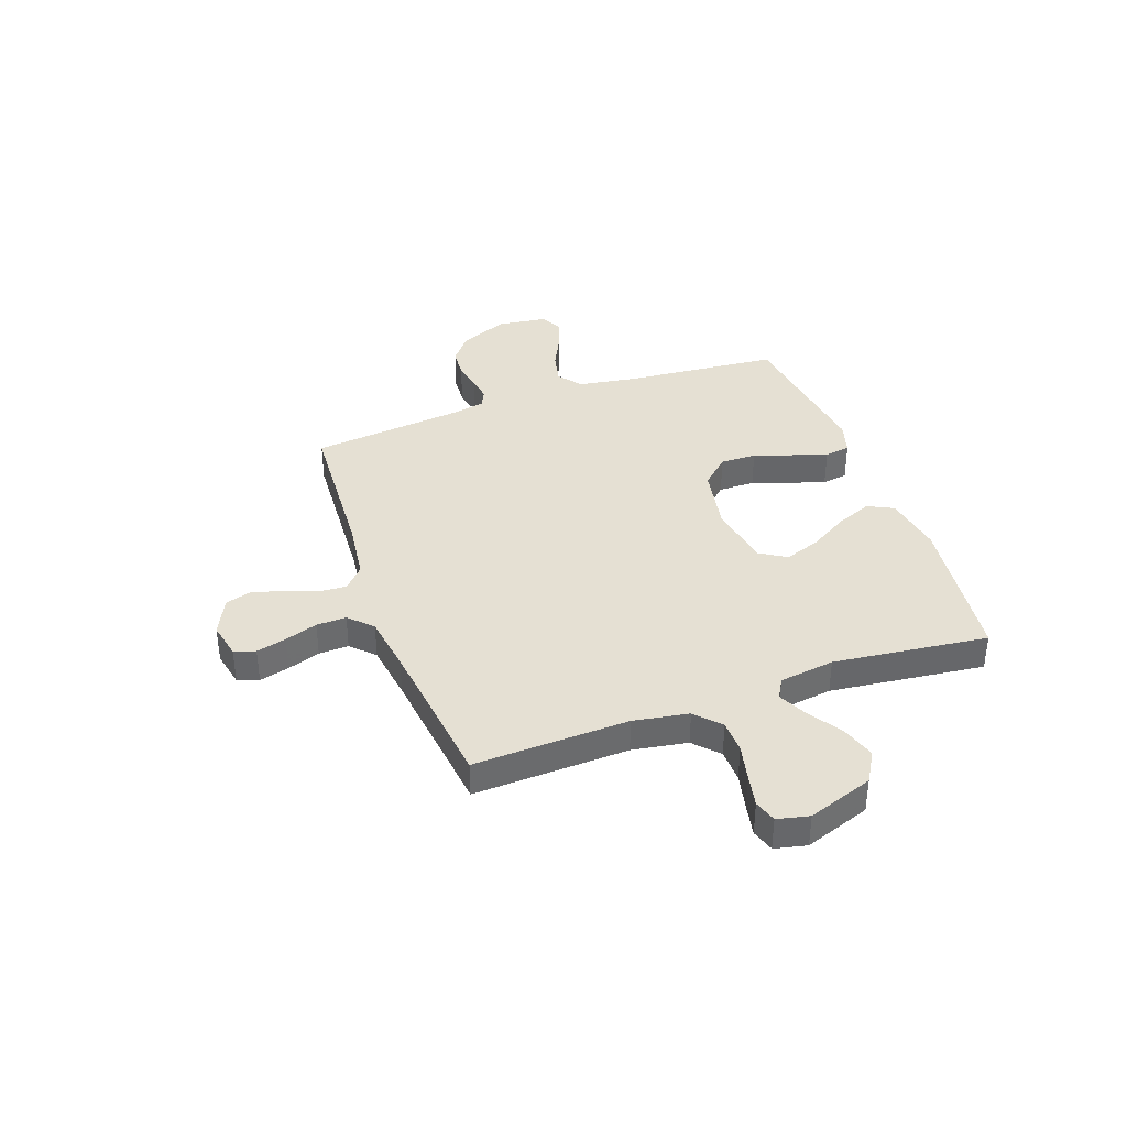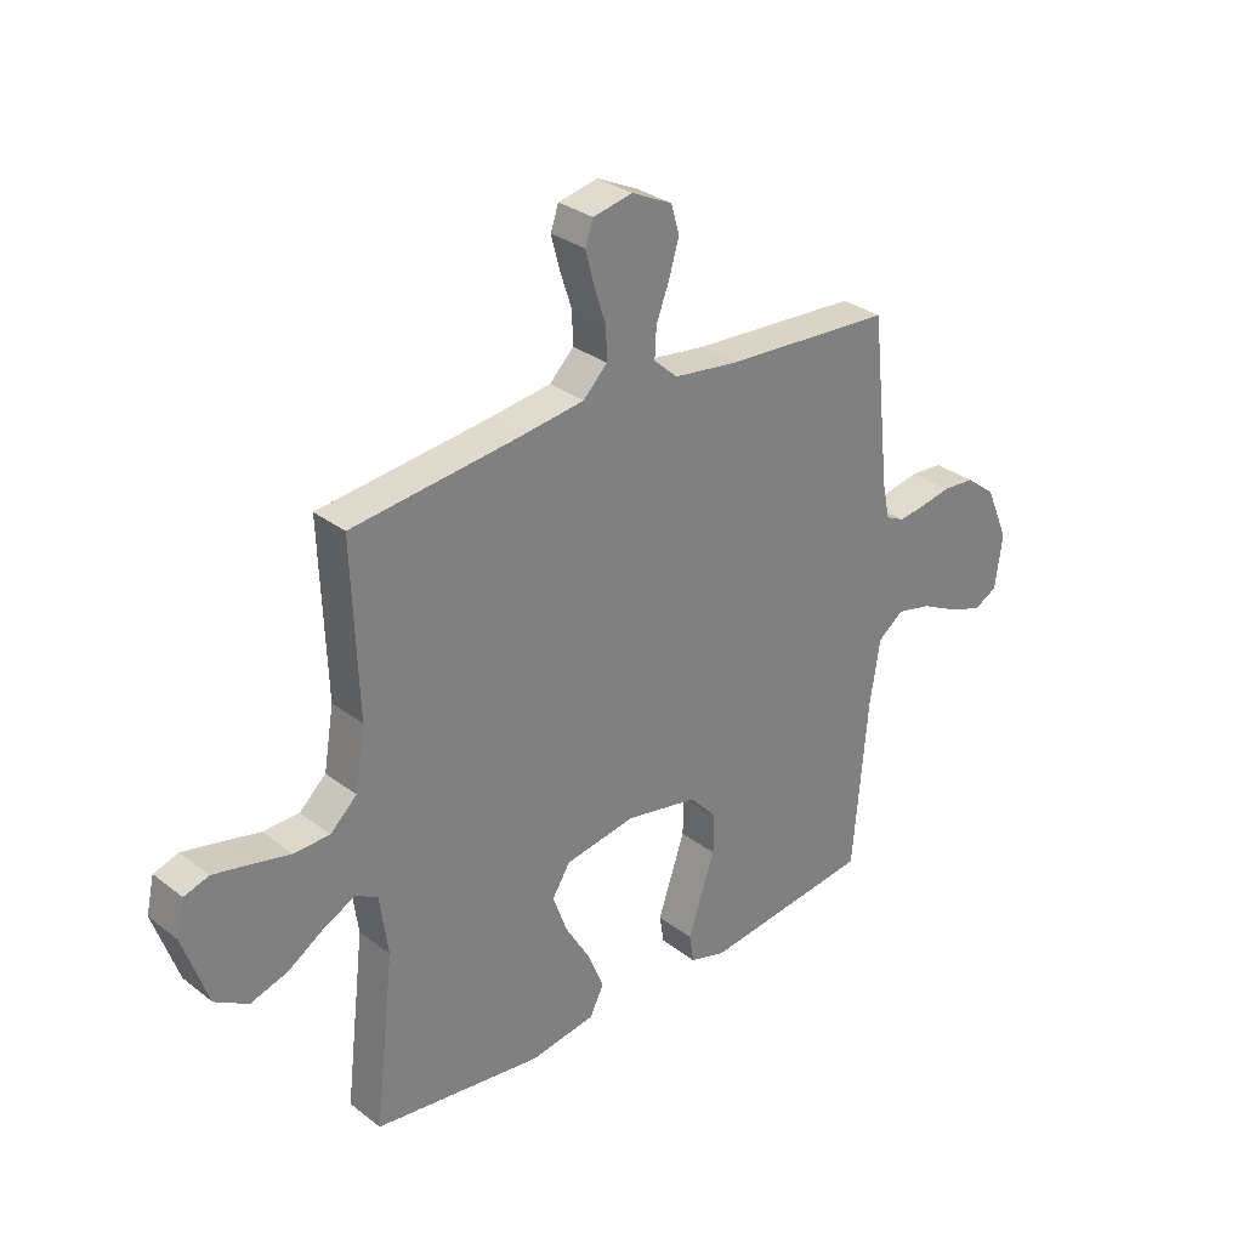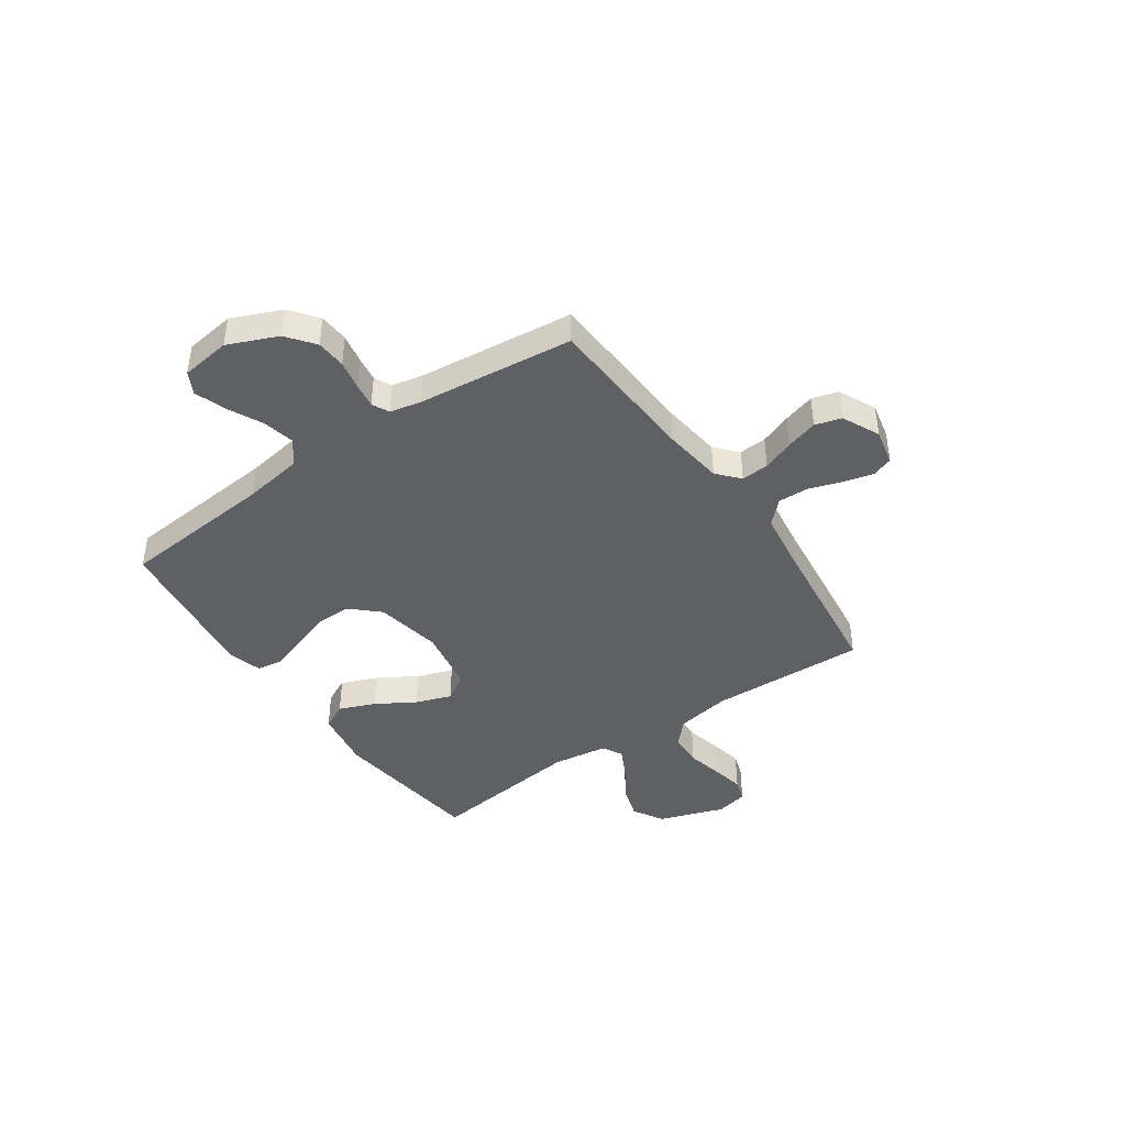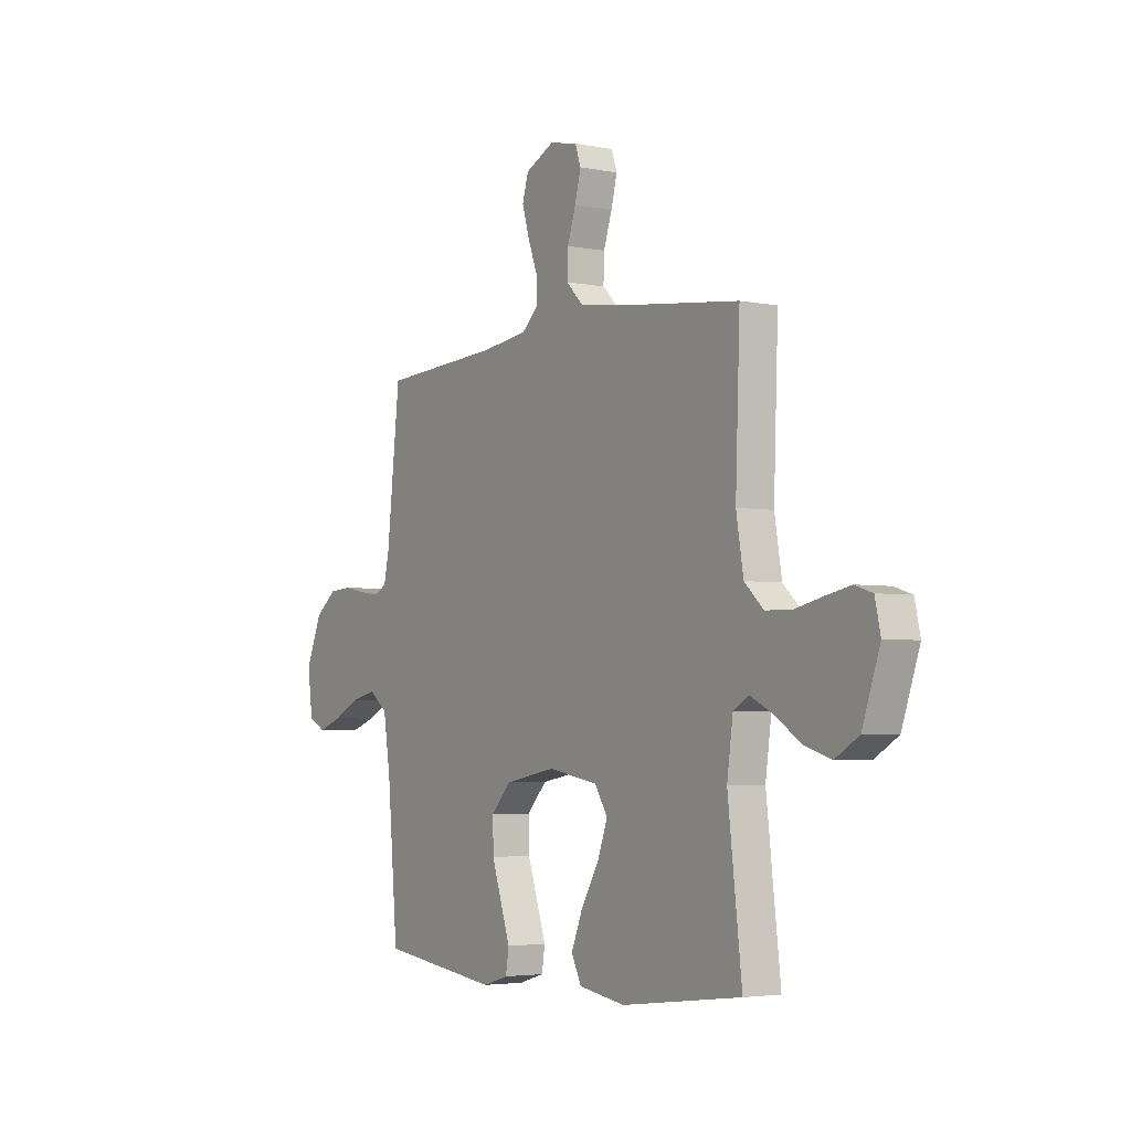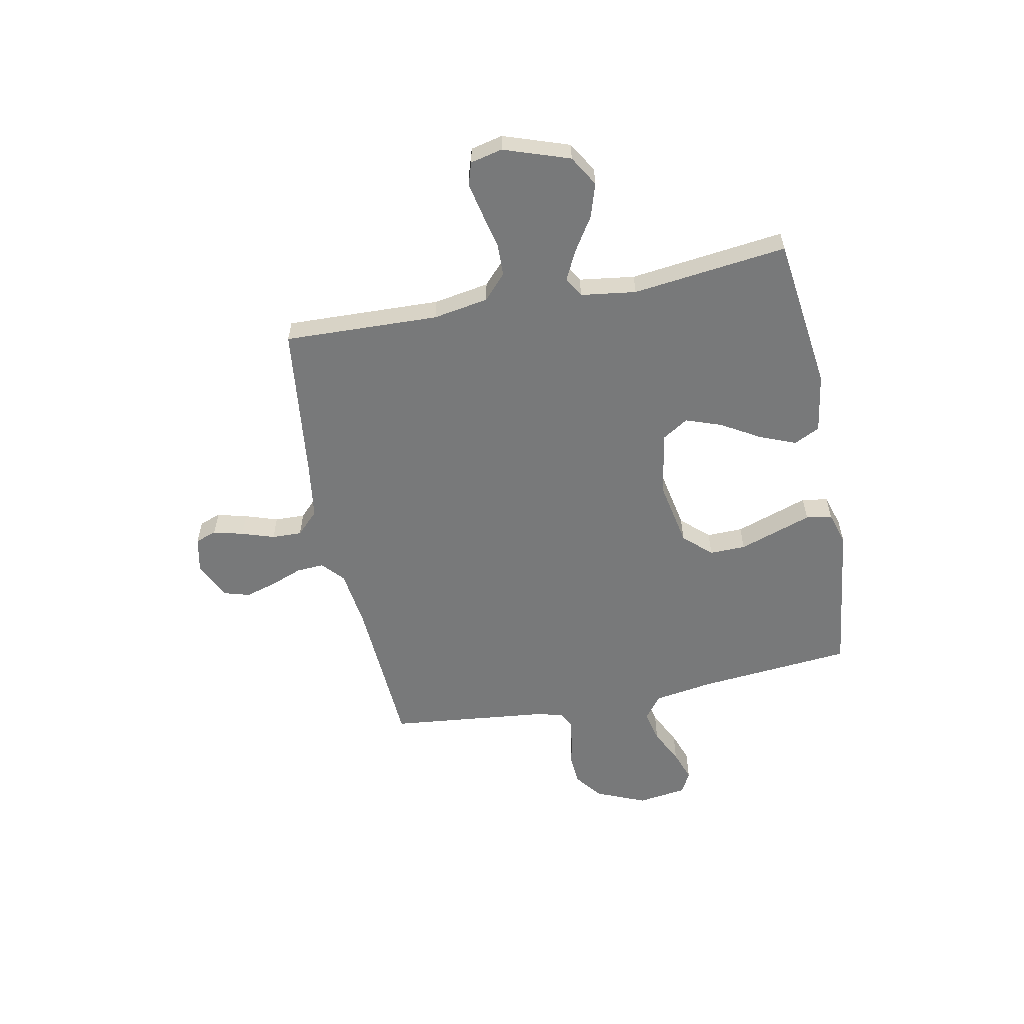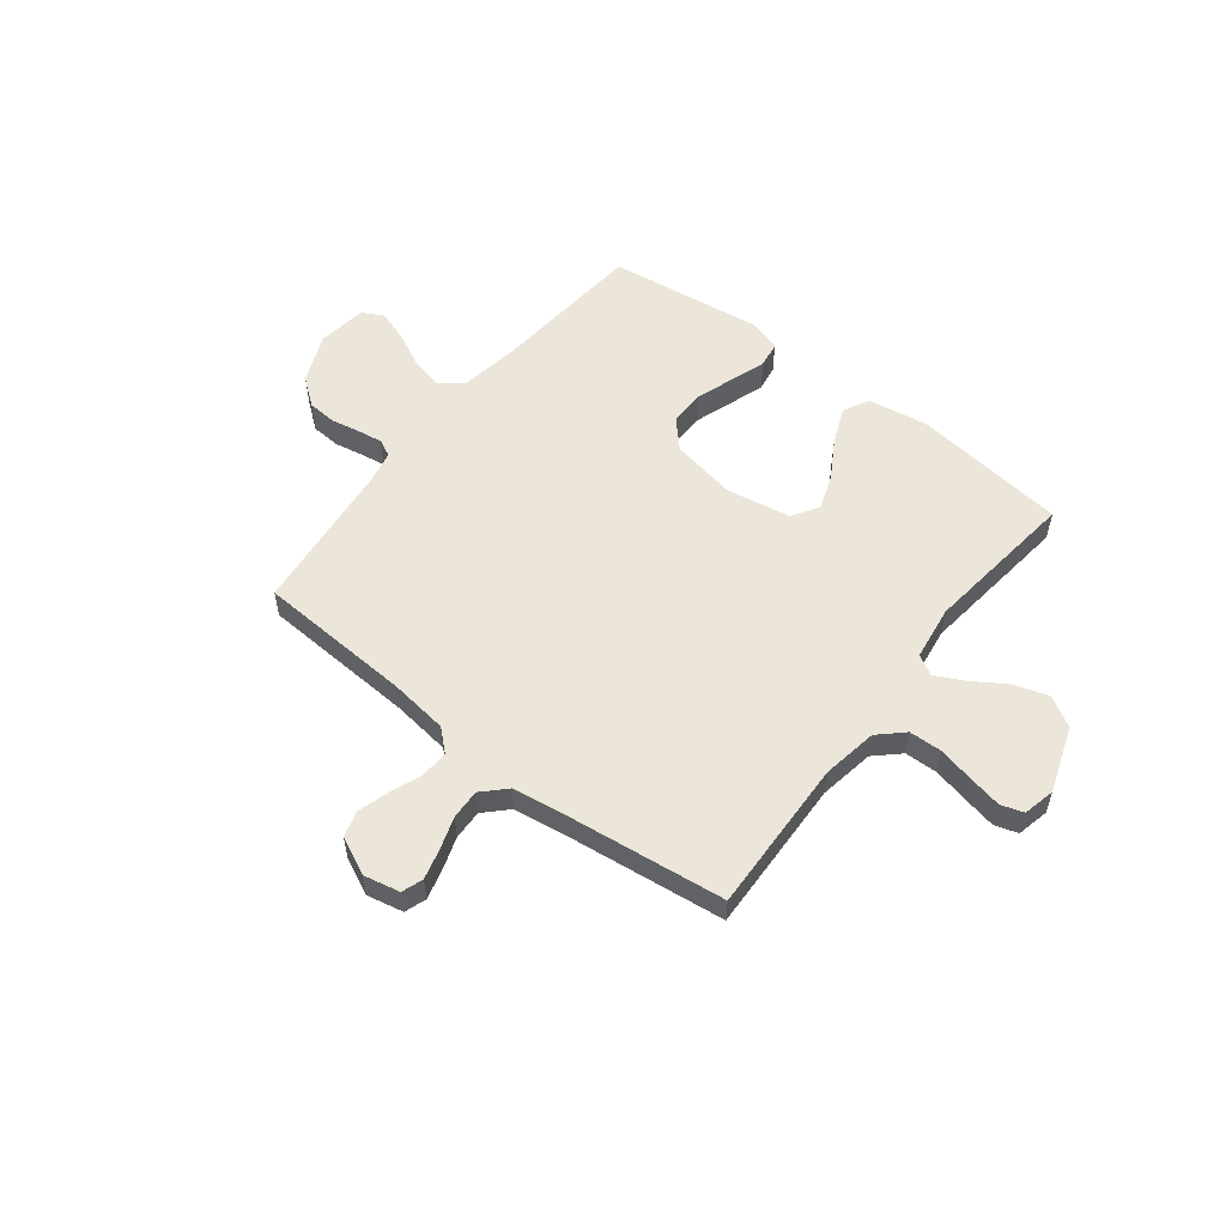
<metadata>
{"format":"obj","ext":"obj","renderer":"f3d","projection":"perspective","resolution":1024,"background":"white","views":[{"elev":38.2,"azim":70.3,"up":"+Y"},{"elev":30.6,"azim":137.8,"up":"+Z"},{"elev":-42.8,"azim":-55.3,"up":"+Y"},{"elev":-3.8,"azim":56.7,"up":"+Z"},{"elev":-57.7,"azim":101.4,"up":"+Y"},{"elev":55.2,"azim":37.9,"up":"+Y"}]}
</metadata>
<code>
v 0.5 0.07 -0.5
v 0.2 0.07 -0.537
v 0.084 0.07 -0.518
v 0.059 0.07 -0.468
v 0.087 0.07 -0.399
v 0.132 0.07 -0.323
v 0.157 0.07 -0.254
v 0.125 0.07 -0.203
v 0 0.07 -0.181
v -0.128 0.07 -0.205
v -0.177 0.07 -0.258
v -0.176 0.07 -0.328
v -0.151 0.07 -0.402
v -0.128 0.07 -0.47
v -0.136 0.07 -0.52
v -0.2 0.07 -0.539
v -0.5 0.07 -0.5
v -0.526 0.07 -0.2
v -0.544 0.07 -0.085
v -0.59 0.07 -0.05
v -0.652 0.07 -0.064
v -0.719 0.07 -0.097
v -0.779 0.07 -0.118
v -0.821 0.07 -0.096
v -0.834 0.07 0
v -0.793 0.07 0.096
v -0.74 0.07 0.137
v -0.683 0.07 0.141
v -0.627 0.07 0.13
v -0.579 0.07 0.123
v -0.546 0.07 0.139
v -0.533 0.07 0.2
v -0.5 0.07 0.5
v -0.2 0.07 0.517
v -0.085 0.07 0.532
v -0.043 0.07 0.57
v -0.046 0.07 0.623
v -0.069 0.07 0.684
v -0.087 0.07 0.745
v -0.072 0.07 0.796
v 0 0.07 0.83
v 0.07 0.07 0.815
v 0.084 0.07 0.774
v 0.069 0.07 0.716
v 0.048 0.07 0.653
v 0.046 0.07 0.595
v 0.089 0.07 0.552
v 0.2 0.07 0.536
v 0.5 0.07 0.5
v 0.489 0.07 0.2
v 0.507 0.07 0.093
v 0.554 0.07 0.049
v 0.618 0.07 0.047
v 0.688 0.07 0.063
v 0.751 0.07 0.076
v 0.795 0.07 0.062
v 0.809 0.07 0
v 0.765 0.07 -0.127
v 0.706 0.07 -0.162
v 0.64 0.07 -0.141
v 0.575 0.07 -0.099
v 0.519 0.07 -0.071
v 0.48 0.07 -0.093
v 0.465 0.07 -0.2
v 0.5 0 -0.5
v 0.2 0 -0.537
v 0.084 0 -0.518
v 0.059 0 -0.468
v 0.087 0 -0.399
v 0.132 0 -0.323
v 0.157 0 -0.254
v 0.125 0 -0.203
v 0 0 -0.181
v -0.128 0 -0.205
v -0.177 0 -0.258
v -0.176 0 -0.328
v -0.151 0 -0.402
v -0.128 0 -0.47
v -0.136 0 -0.52
v -0.2 0 -0.539
v -0.5 0 -0.5
v -0.526 0 -0.2
v -0.544 0 -0.085
v -0.59 0 -0.05
v -0.652 0 -0.064
v -0.719 0 -0.097
v -0.779 0 -0.118
v -0.821 0 -0.096
v -0.834 0 0
v -0.793 0 0.096
v -0.74 0 0.137
v -0.683 0 0.141
v -0.627 0 0.13
v -0.579 0 0.123
v -0.546 0 0.139
v -0.533 0 0.2
v -0.5 0 0.5
v -0.2 0 0.517
v -0.085 0 0.532
v -0.043 0 0.57
v -0.046 0 0.623
v -0.069 0 0.684
v -0.087 0 0.745
v -0.072 0 0.796
v 0 0 0.83
v 0.07 0 0.815
v 0.084 0 0.774
v 0.069 0 0.716
v 0.048 0 0.653
v 0.046 0 0.595
v 0.089 0 0.552
v 0.2 0 0.536
v 0.5 0 0.5
v 0.489 0 0.2
v 0.507 0 0.093
v 0.554 0 0.049
v 0.618 0 0.047
v 0.688 0 0.063
v 0.751 0 0.076
v 0.795 0 0.062
v 0.809 0 0
v 0.765 0 -0.127
v 0.706 0 -0.162
v 0.64 0 -0.141
v 0.575 0 -0.099
v 0.519 0 -0.071
v 0.48 0 -0.093
v 0.465 0 -0.2
f 58 59 60 61
f 58 61 62
f 57 58 62
f 56 57 62
f 53 54 55 56
f 53 56 62
f 52 53 62 63
f 48 49 50
f 47 48 50 51
f 46 47 51
f 42 43 44 45
f 40 41 42 45
f 40 45 46
f 37 38 39 40
f 37 40 46
f 36 37 46 51
f 32 33 34
f 31 32 34 35
f 26 27 28 29
f 26 29 30
f 25 26 30
f 24 25 30
f 21 22 23 24
f 20 21 24 30
f 19 20 30 31
f 15 16 17 18
f 13 14 15 18
f 12 13 18 19
f 11 12 19 31
f 3 4 5 6
f 3 6 7
f 64 1 2 3
f 63 64 3 7
f 35 36 51 52
f 10 11 31 35
f 9 10 35 52
f 8 9 52 63
f 7 8 63
f 125 124 123 122
f 126 125 122
f 126 122 121
f 126 121 120
f 120 119 118 117
f 126 120 117
f 127 126 117 116
f 114 113 112
f 115 114 112 111
f 115 111 110
f 109 108 107 106
f 109 106 105 104
f 110 109 104
f 104 103 102 101
f 110 104 101
f 115 110 101 100
f 98 97 96
f 99 98 96 95
f 93 92 91 90
f 94 93 90
f 94 90 89
f 94 89 88
f 88 87 86 85
f 94 88 85 84
f 95 94 84 83
f 82 81 80 79
f 82 79 78 77
f 83 82 77 76
f 95 83 76 75
f 70 69 68 67
f 71 70 67
f 67 66 65 128
f 71 67 128 127
f 116 115 100 99
f 99 95 75 74
f 116 99 74 73
f 127 116 73 72
f 127 72 71
f 1 65 66 2
f 2 66 67 3
f 3 67 68 4
f 4 68 69 5
f 5 69 70 6
f 6 70 71 7
f 7 71 72 8
f 8 72 73 9
f 9 73 74 10
f 10 74 75 11
f 11 75 76 12
f 12 76 77 13
f 13 77 78 14
f 14 78 79 15
f 15 79 80 16
f 16 80 81 17
f 17 81 82 18
f 18 82 83 19
f 19 83 84 20
f 20 84 85 21
f 21 85 86 22
f 22 86 87 23
f 23 87 88 24
f 24 88 89 25
f 25 89 90 26
f 26 90 91 27
f 27 91 92 28
f 28 92 93 29
f 29 93 94 30
f 30 94 95 31
f 31 95 96 32
f 32 96 97 33
f 33 97 98 34
f 34 98 99 35
f 35 99 100 36
f 36 100 101 37
f 37 101 102 38
f 38 102 103 39
f 39 103 104 40
f 40 104 105 41
f 41 105 106 42
f 42 106 107 43
f 43 107 108 44
f 44 108 109 45
f 45 109 110 46
f 46 110 111 47
f 47 111 112 48
f 48 112 113 49
f 49 113 114 50
f 50 114 115 51
f 51 115 116 52
f 52 116 117 53
f 53 117 118 54
f 54 118 119 55
f 55 119 120 56
f 56 120 121 57
f 57 121 122 58
f 58 122 123 59
f 59 123 124 60
f 60 124 125 61
f 61 125 126 62
f 62 126 127 63
f 63 127 128 64
f 64 128 65 1

</code>
